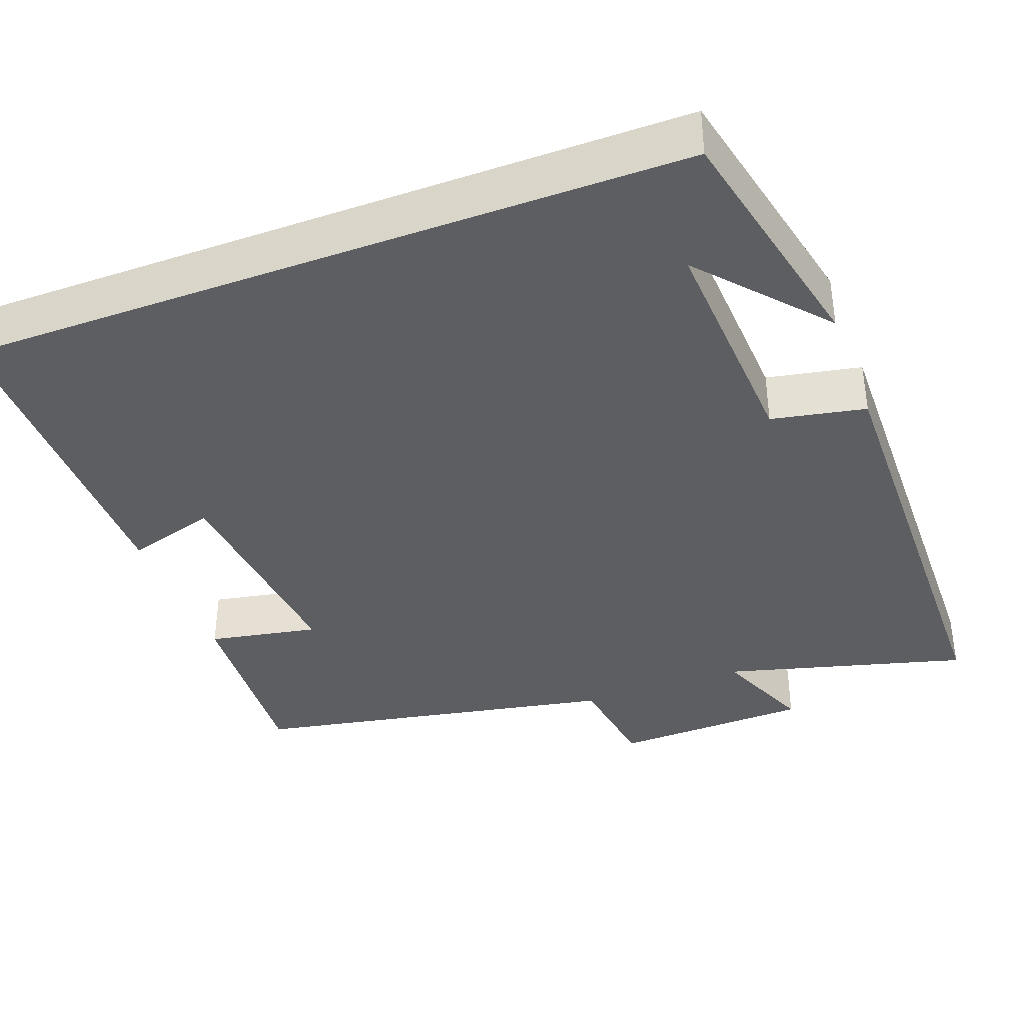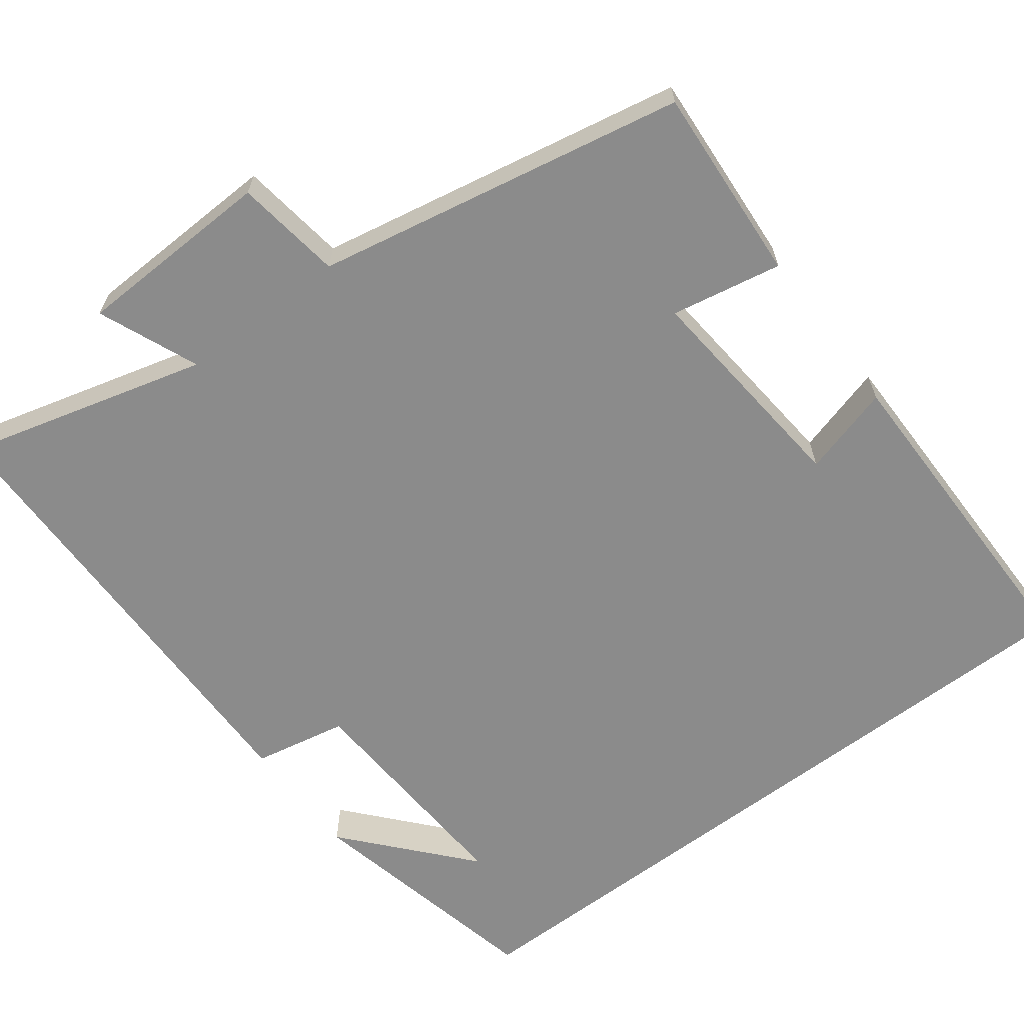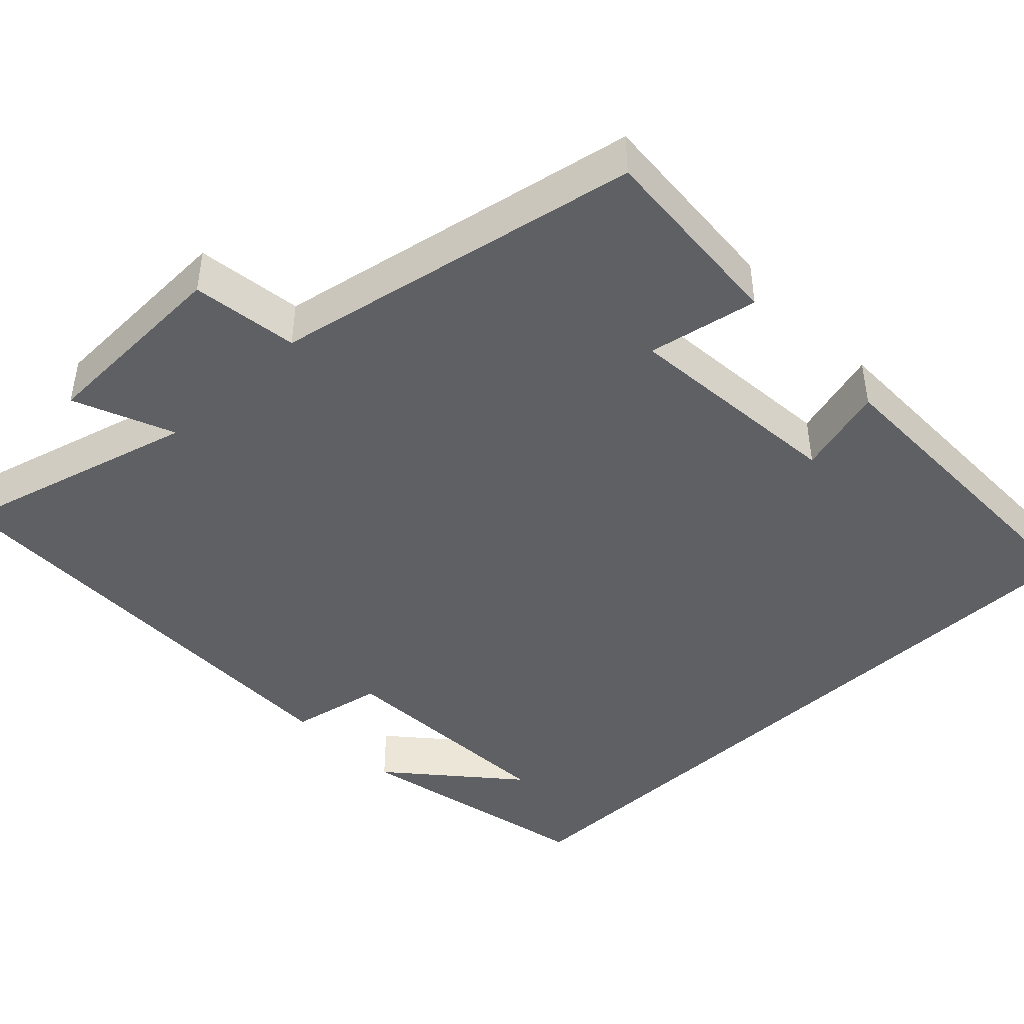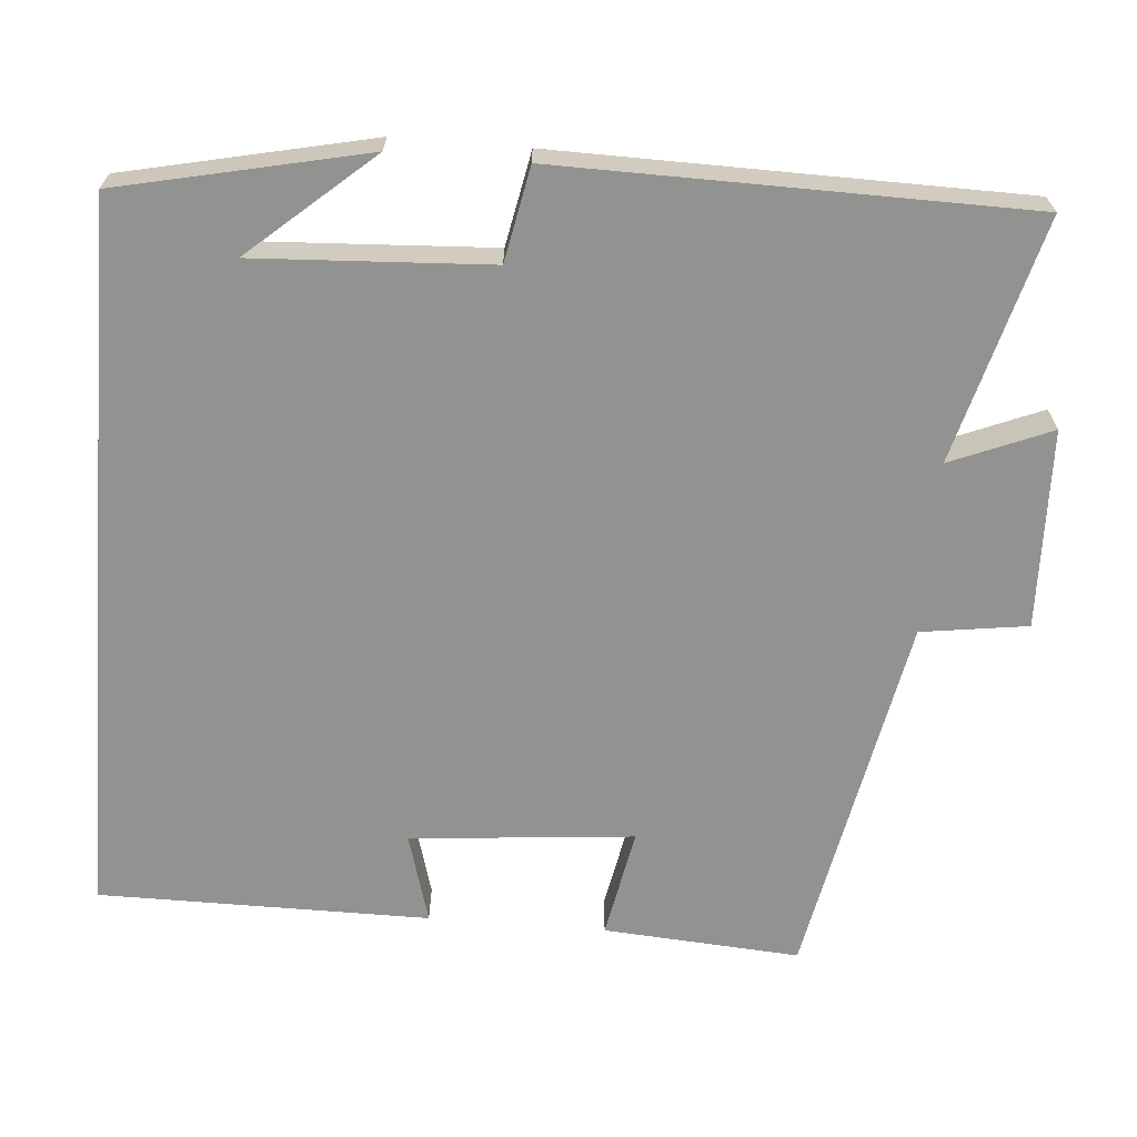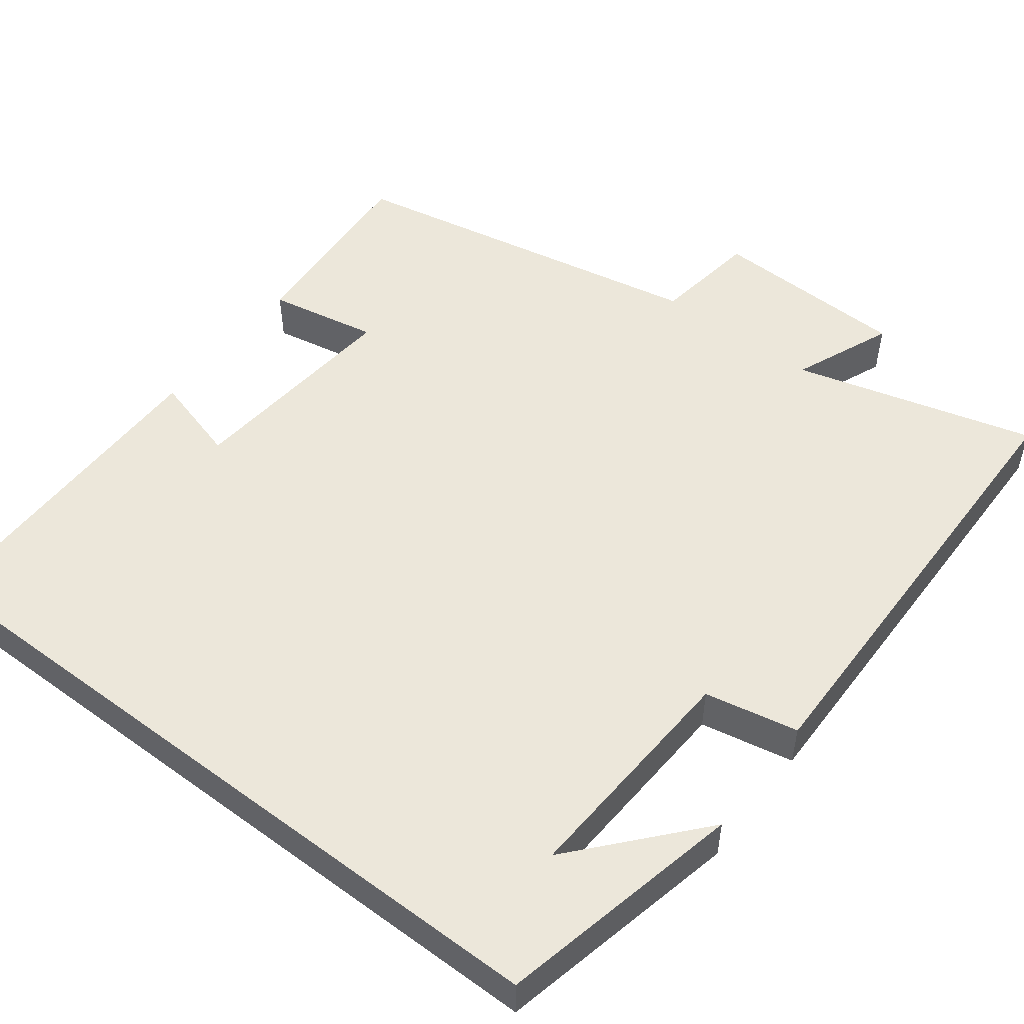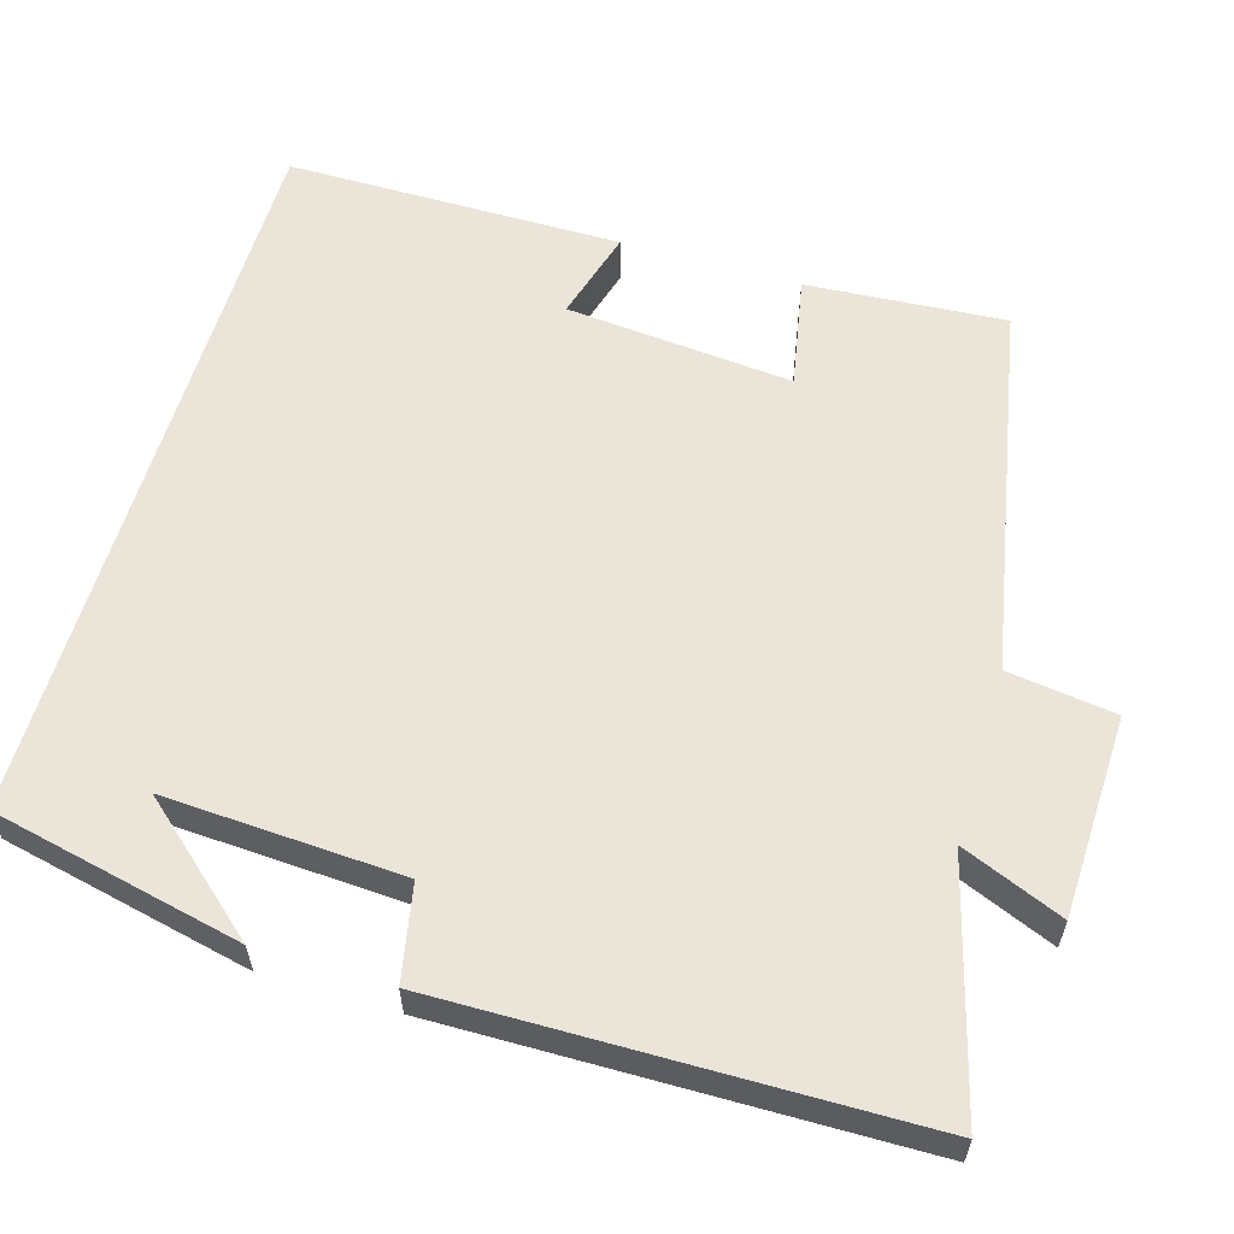
<metadata>
{"format":"obj","ext":"obj","renderer":"f3d","projection":"perspective","resolution":1024,"background":"white","views":[{"elev":-37.9,"azim":-159.4,"up":"+Y"},{"elev":-63.9,"azim":37.2,"up":"+Y"},{"elev":-44.2,"azim":43.7,"up":"+Y"},{"elev":-66.3,"azim":-94.6,"up":"+Y"},{"elev":51.4,"azim":-142.6,"up":"+Y"},{"elev":59.1,"azim":-73.5,"up":"+Y"}]}
</metadata>
<code>
v -0.491 0.07 0.585
v -0.178 0.07 0.5
v -0.231 0.07 0.629
v 0.025 0.07 0.637
v 0.044 0.07 0.5
v 0.518 0.07 0.408
v 0.5 0.07 0.155
v 0.358 0.07 0.182
v 0.384 0.07 -0.106
v 0.5 0.07 -0.073
v 0.499 0.07 -0.5
v -0.431 0.07 -0.5
v -0.5 0.07 -0.182
v -0.363 0.07 -0.34
v -0.379 0.07 -0.038
v -0.5 0.07 -0.014
v -0.491 0 0.585
v -0.178 0 0.5
v -0.231 0 0.629
v 0.025 0 0.637
v 0.044 0 0.5
v 0.518 0 0.408
v 0.5 0 0.155
v 0.358 0 0.182
v 0.384 0 -0.106
v 0.5 0 -0.073
v 0.499 0 -0.5
v -0.431 0 -0.5
v -0.5 0 -0.182
v -0.363 0 -0.34
v -0.379 0 -0.038
v -0.5 0 -0.014
f 15 16 1 2
f 14 15 2
f 12 13 14
f 11 12 14
f 10 11 14
f 9 10 14
f 8 9 14 2
f 7 8 2
f 6 7 2
f 5 6 2
f 2 3 4 5
f 18 17 32 31
f 18 31 30
f 30 29 28
f 30 28 27
f 30 27 26
f 30 26 25
f 18 30 25 24
f 18 24 23
f 18 23 22
f 18 22 21
f 21 20 19 18
f 1 17 18 2
f 2 18 19 3
f 3 19 20 4
f 4 20 21 5
f 5 21 22 6
f 6 22 23 7
f 7 23 24 8
f 8 24 25 9
f 9 25 26 10
f 10 26 27 11
f 11 27 28 12
f 12 28 29 13
f 13 29 30 14
f 14 30 31 15
f 15 31 32 16
f 16 32 17 1

</code>
